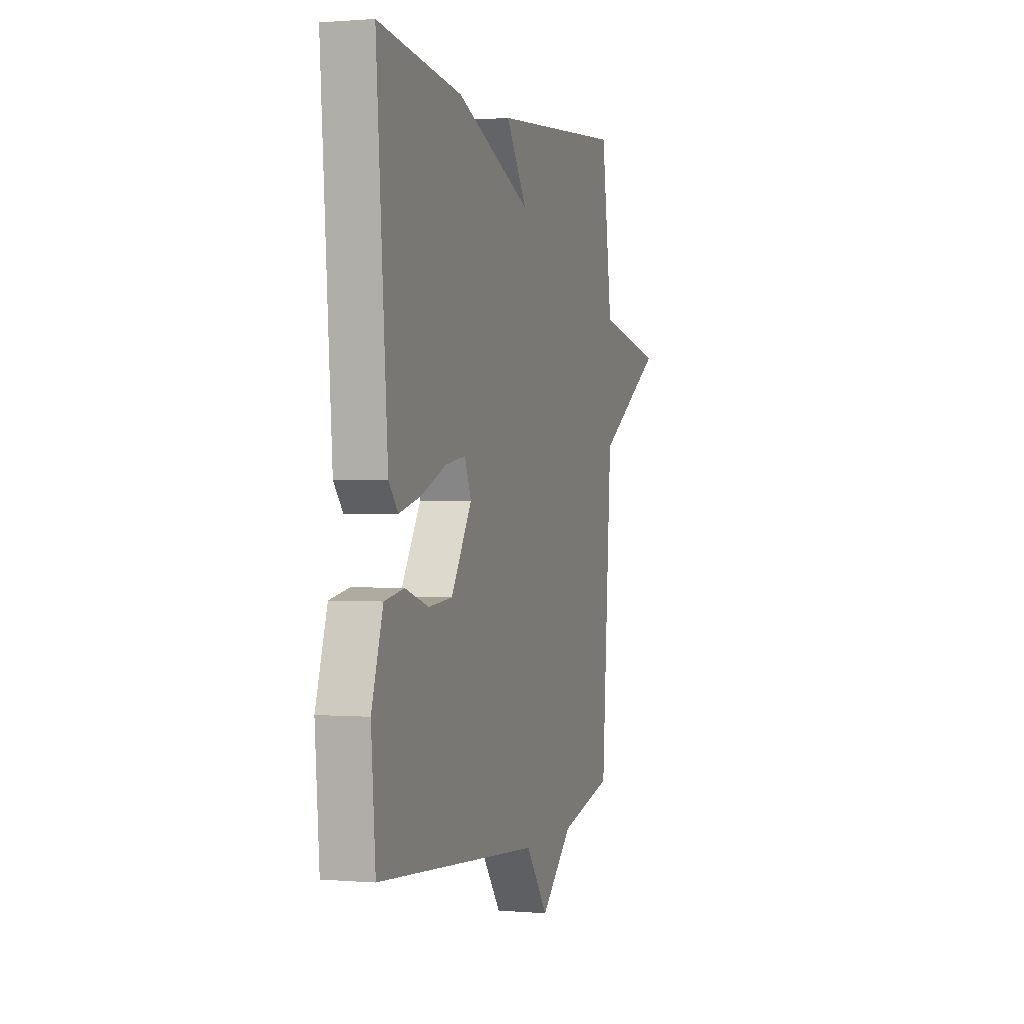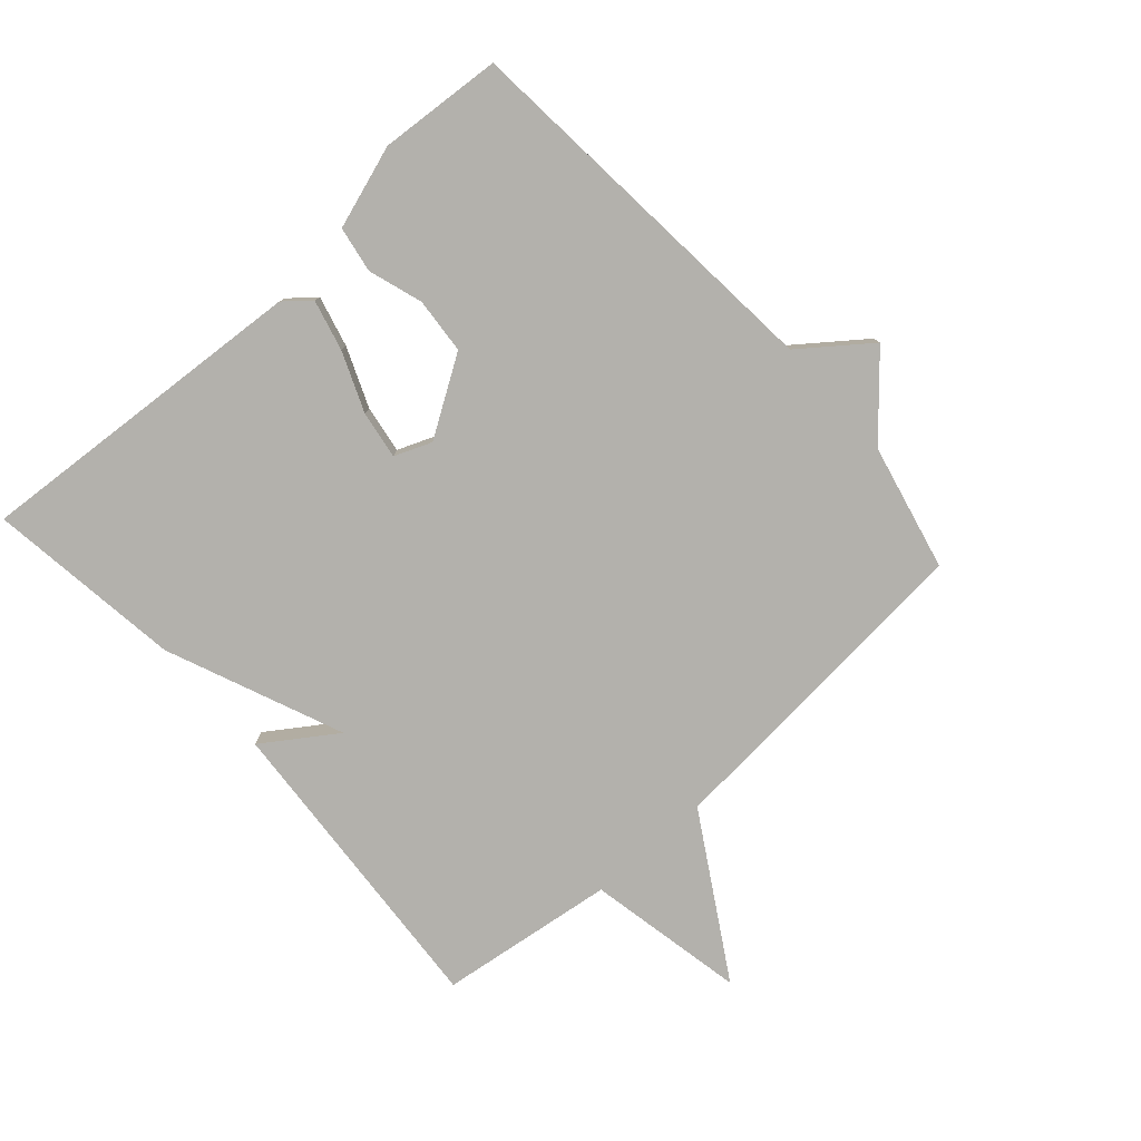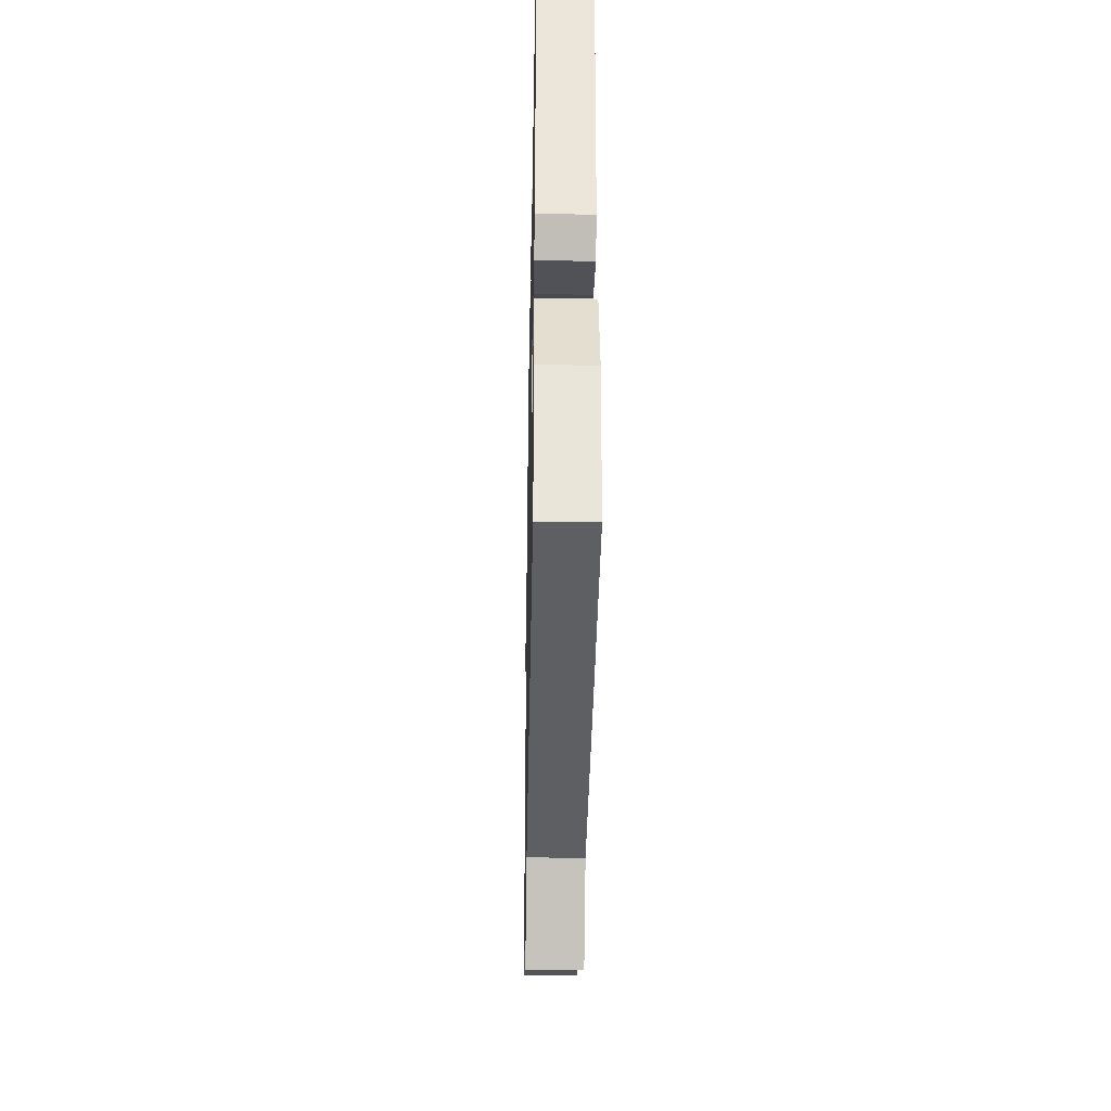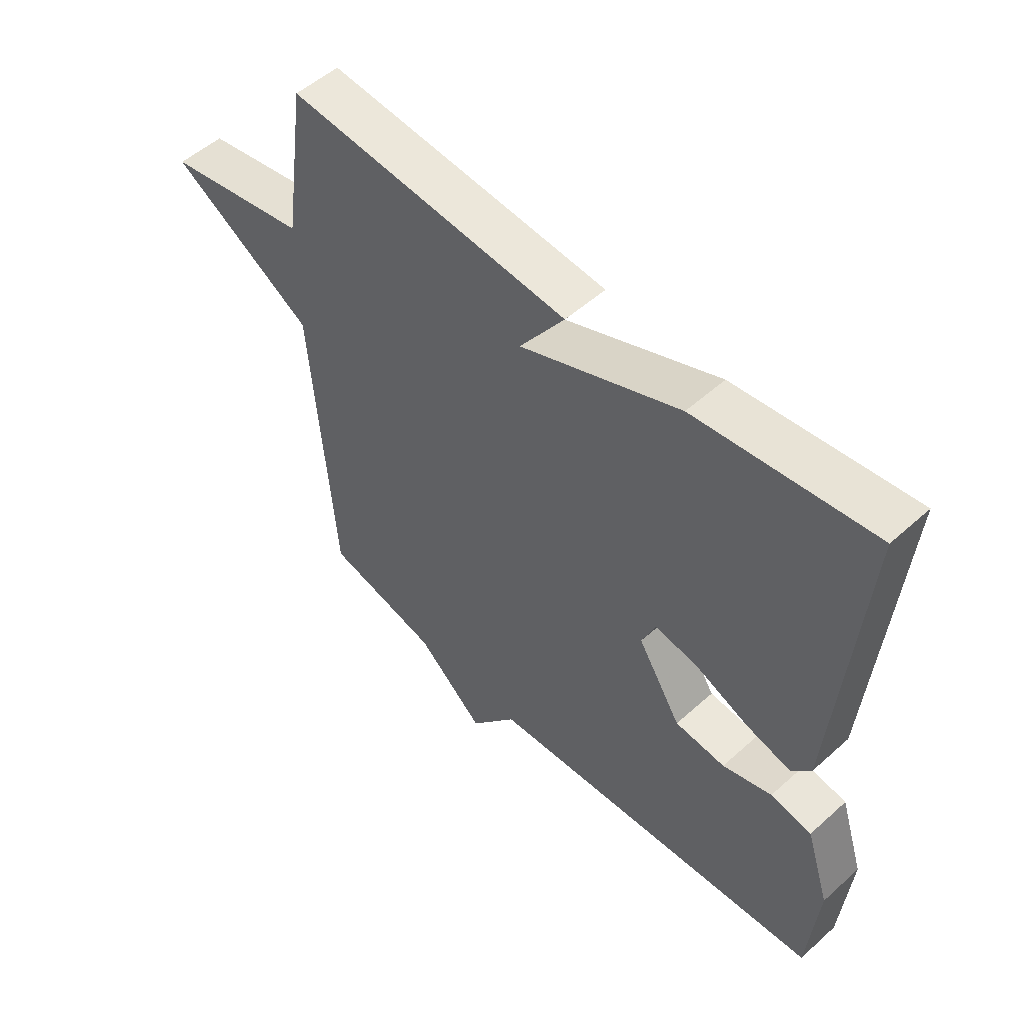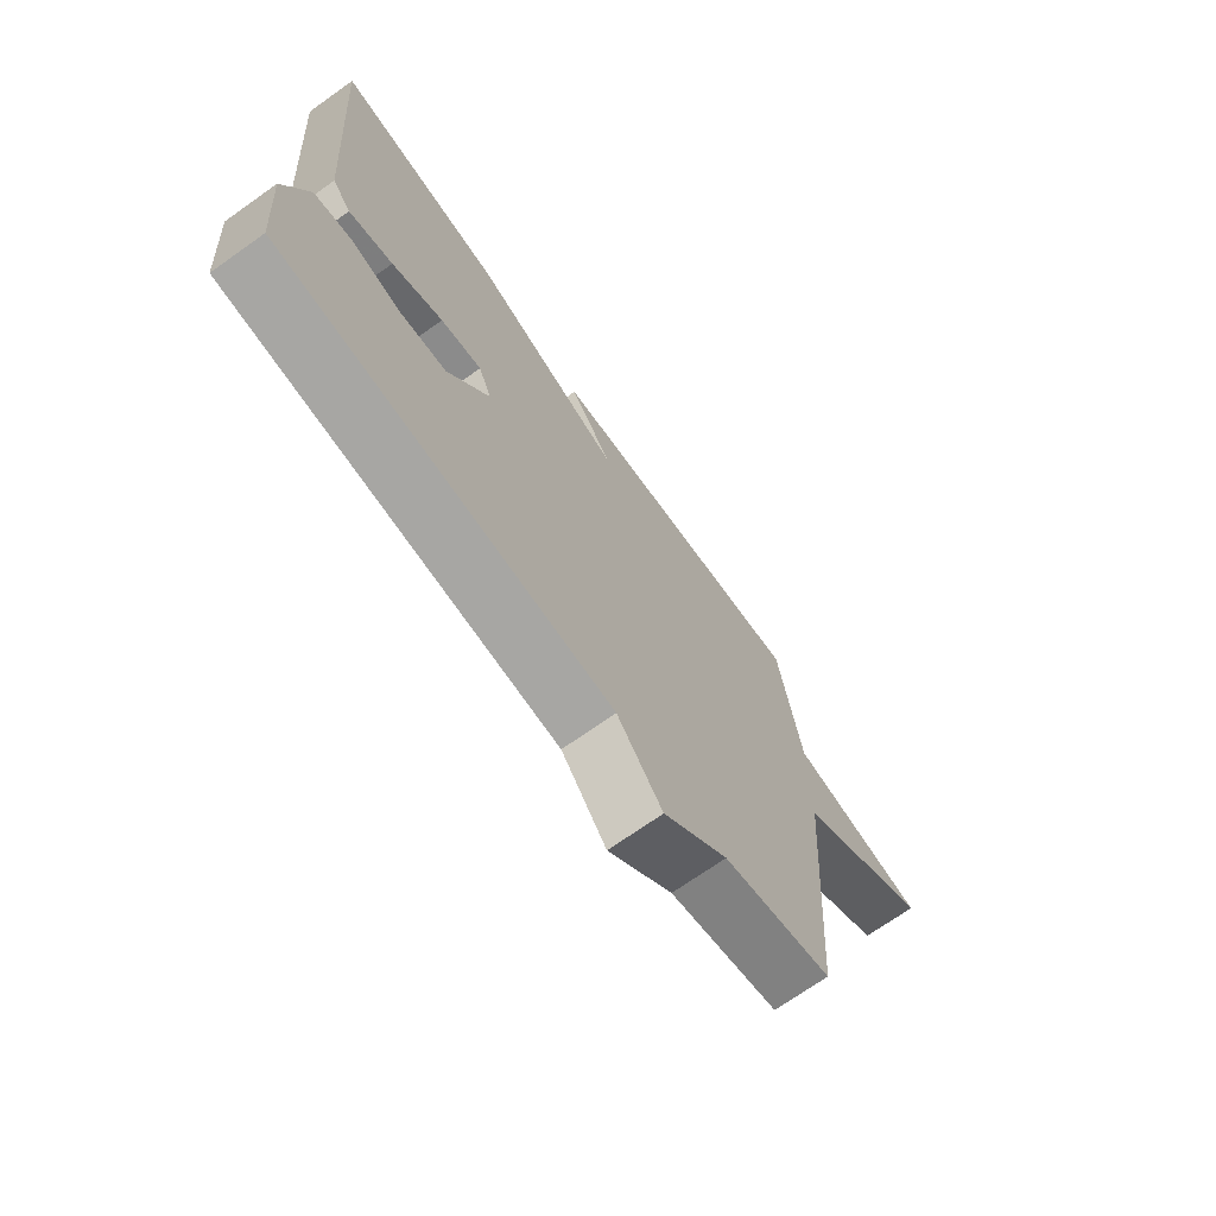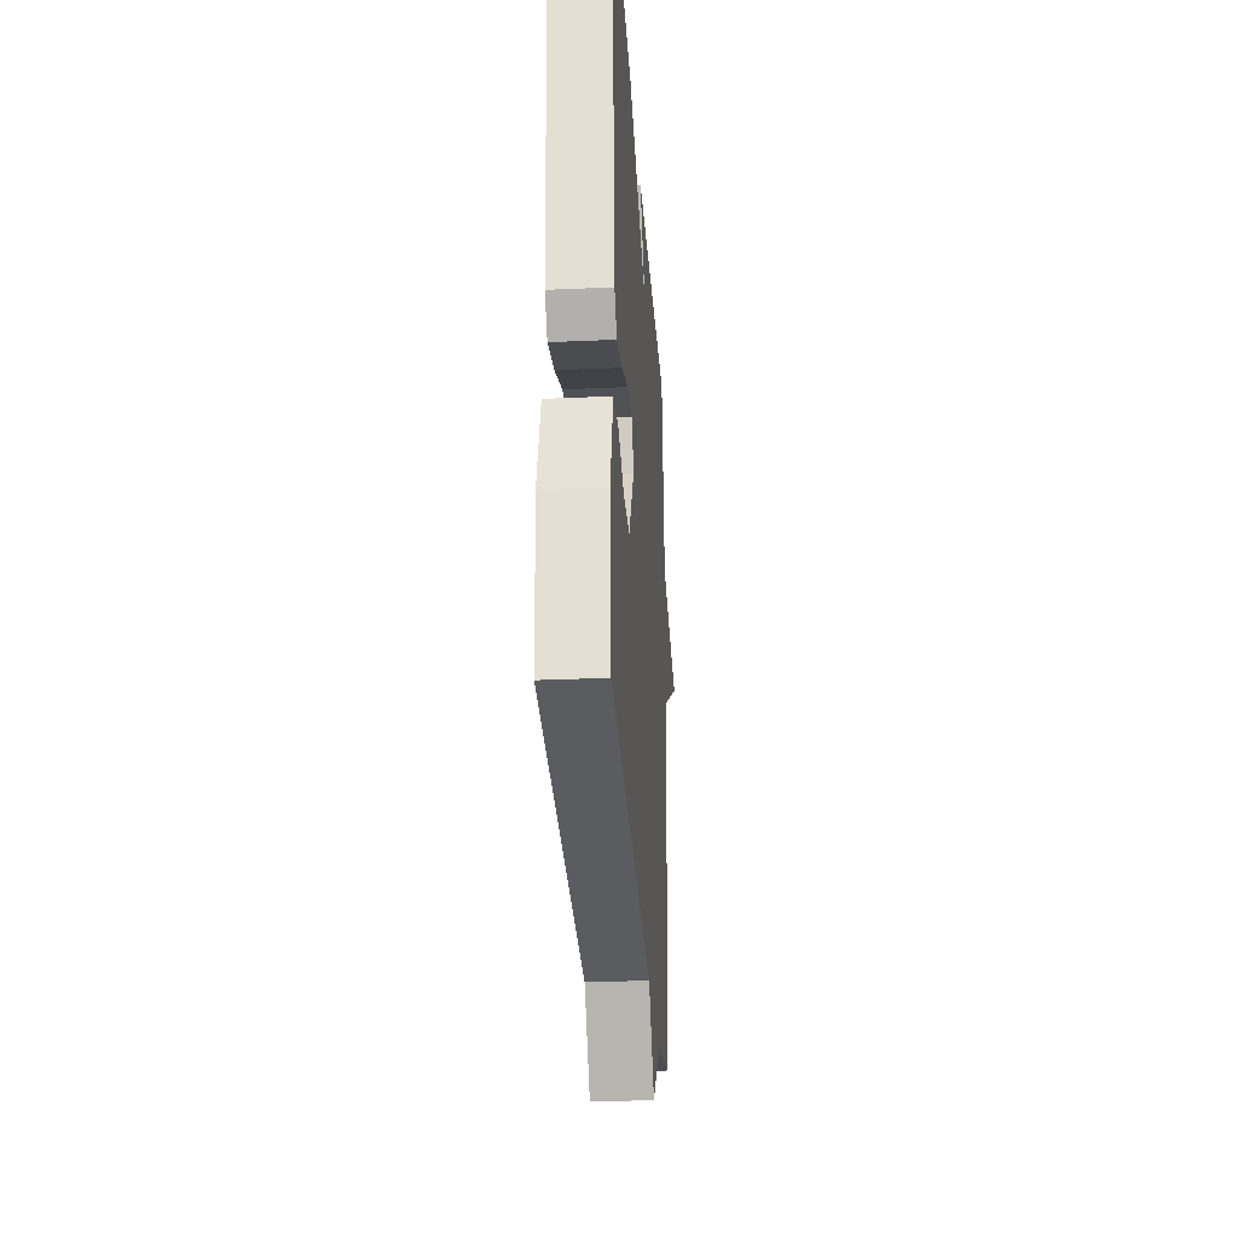
<metadata>
{"format":"obj","ext":"obj","renderer":"f3d","projection":"perspective","resolution":1024,"background":"white","views":[{"elev":0.6,"azim":107.5,"up":"+Z"},{"elev":-79.1,"azim":132.1,"up":"+Y"},{"elev":-36.2,"azim":88.9,"up":"+Z"},{"elev":52.7,"azim":46.1,"up":"+Z"},{"elev":-70.9,"azim":125.3,"up":"+Z"},{"elev":-29.6,"azim":93.8,"up":"+Z"}]}
</metadata>
<code>
v 0.5 0.07 -0.5
v -0.102 0.07 -0.547
v -0.184 0.07 -0.653
v -0.302 0.07 -0.547
v -0.5 0.07 -0.5
v -0.539 0.07 0.023
v -0.789 0.07 0.175
v -0.539 0.07 0.223
v -0.5 0.07 0.5
v -0.008 0.07 0.461
v -0.086 0.07 0.348
v 0.192 0.07 0.461
v 0.5 0.07 0.5
v 0.458 0.07 -0.033
v 0.424 0.07 -0.073
v 0.344 0.07 -0.052
v 0.251 0.07 -0.013
v 0.176 0.07 -0.001
v 0.152 0.07 -0.059
v 0.228 0.07 -0.181
v 0.316 0.07 -0.189
v 0.402 0.07 -0.162
v 0.474 0.07 -0.175
v 0.516 0.07 -0.306
v 0.5 0 -0.5
v -0.102 0 -0.547
v -0.184 0 -0.653
v -0.302 0 -0.547
v -0.5 0 -0.5
v -0.539 0 0.023
v -0.789 0 0.175
v -0.539 0 0.223
v -0.5 0 0.5
v -0.008 0 0.461
v -0.086 0 0.348
v 0.192 0 0.461
v 0.5 0 0.5
v 0.458 0 -0.033
v 0.424 0 -0.073
v 0.344 0 -0.052
v 0.251 0 -0.013
v 0.176 0 -0.001
v 0.152 0 -0.059
v 0.228 0 -0.181
v 0.316 0 -0.189
v 0.402 0 -0.162
v 0.474 0 -0.175
v 0.516 0 -0.306
f 24 1 2
f 23 24 2
f 22 23 2
f 21 22 2
f 20 21 2
f 19 20 2
f 2 3 4
f 19 2 4
f 18 19 4
f 15 16 17
f 14 15 17
f 13 14 17
f 12 13 17
f 11 12 17
f 11 17 18
f 8 9 10 11
f 4 5 6
f 18 4 6
f 11 18 6
f 8 11 6
f 6 7 8
f 26 25 48
f 26 48 47
f 26 47 46
f 26 46 45
f 26 45 44
f 26 44 43
f 28 27 26
f 28 26 43
f 28 43 42
f 41 40 39
f 41 39 38
f 41 38 37
f 41 37 36
f 41 36 35
f 42 41 35
f 35 34 33 32
f 30 29 28
f 30 28 42
f 30 42 35
f 30 35 32
f 32 31 30
f 1 25 26 2
f 2 26 27 3
f 3 27 28 4
f 4 28 29 5
f 5 29 30 6
f 6 30 31 7
f 7 31 32 8
f 8 32 33 9
f 9 33 34 10
f 10 34 35 11
f 11 35 36 12
f 12 36 37 13
f 13 37 38 14
f 14 38 39 15
f 15 39 40 16
f 16 40 41 17
f 17 41 42 18
f 18 42 43 19
f 19 43 44 20
f 20 44 45 21
f 21 45 46 22
f 22 46 47 23
f 23 47 48 24
f 24 48 25 1

</code>
